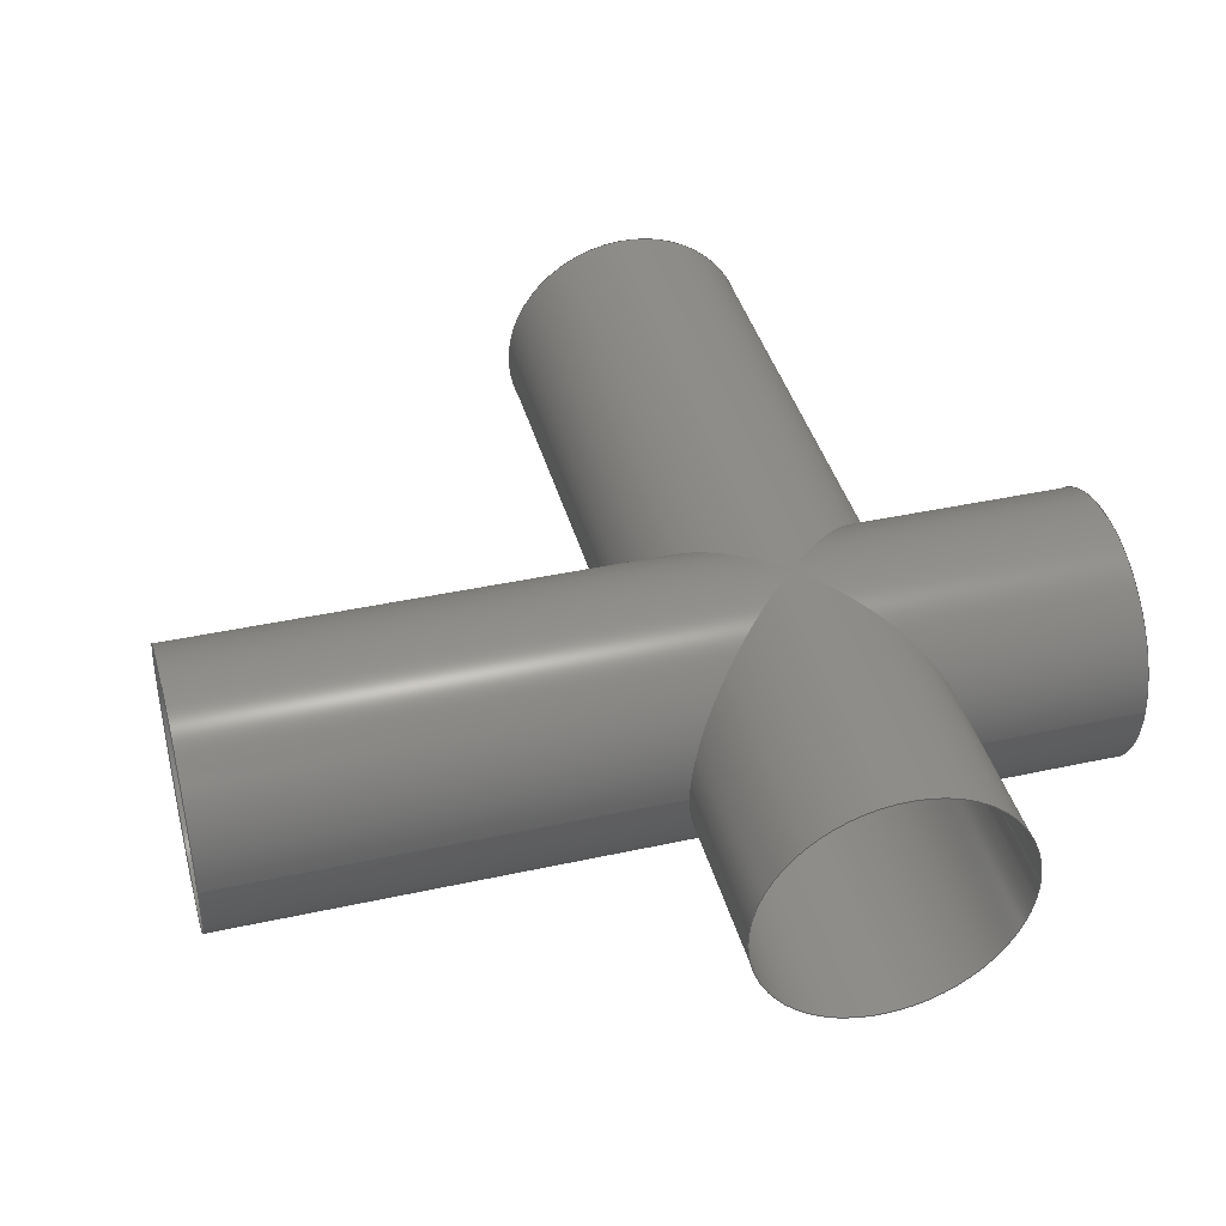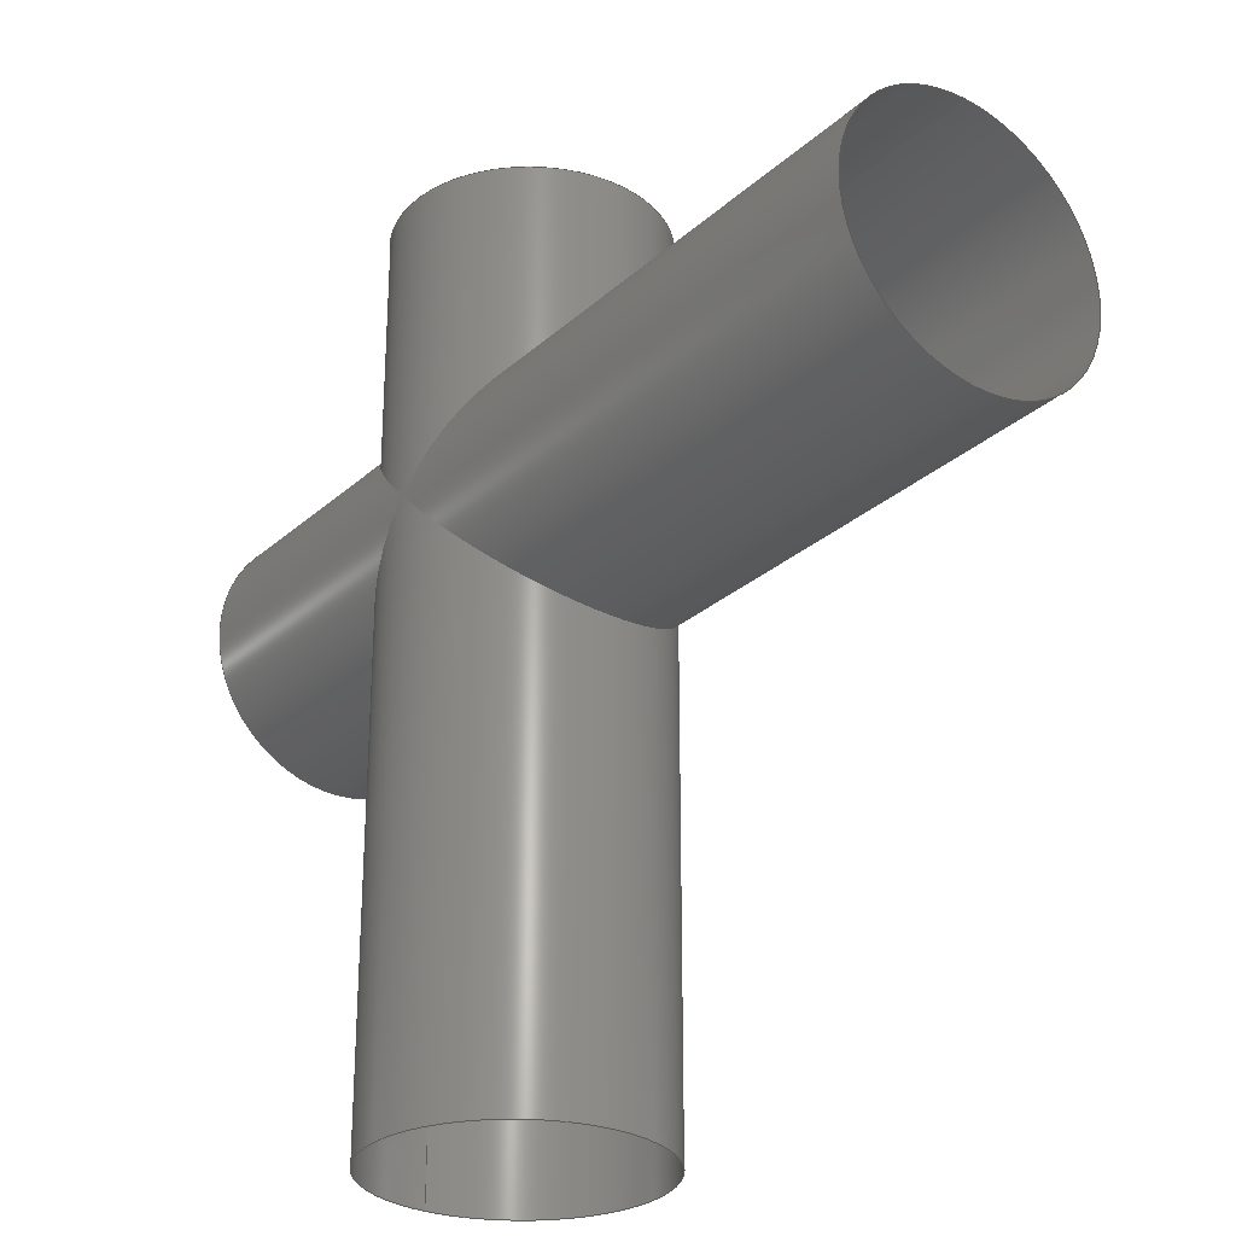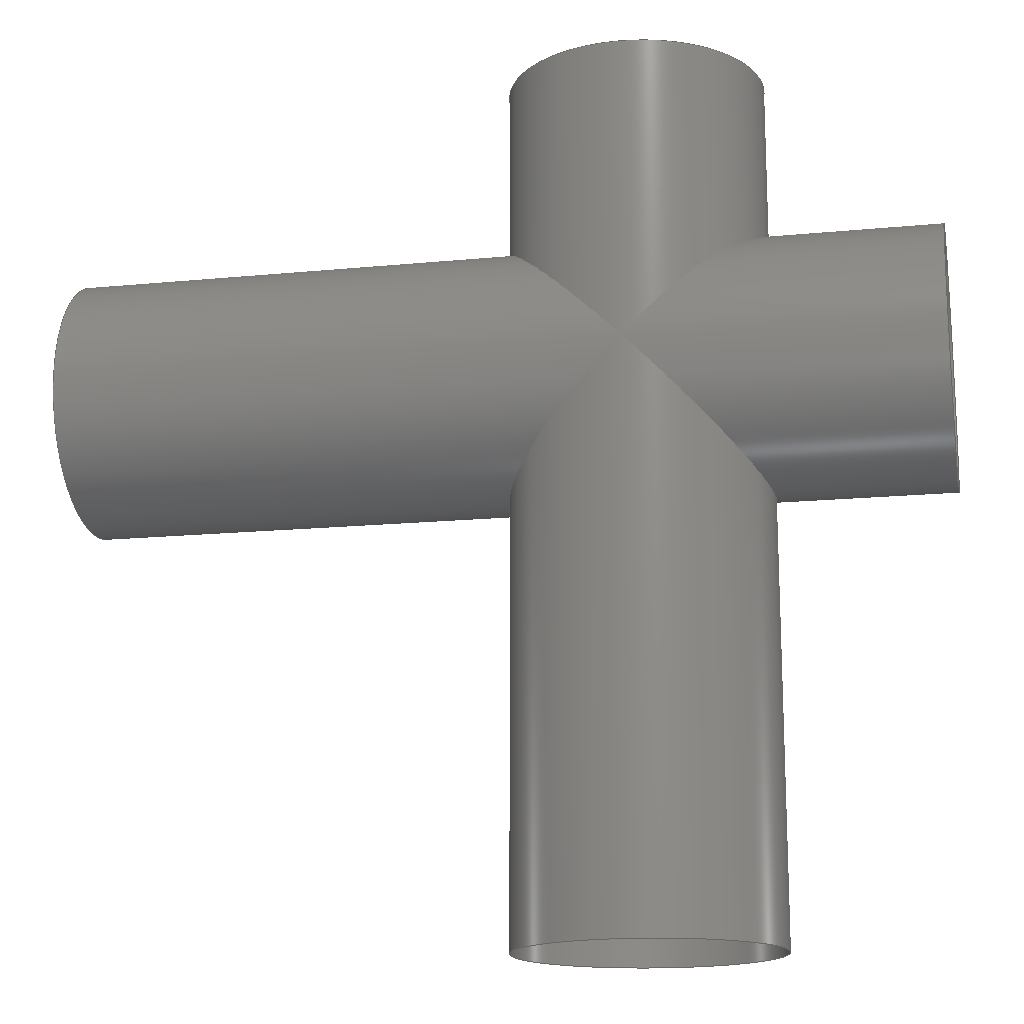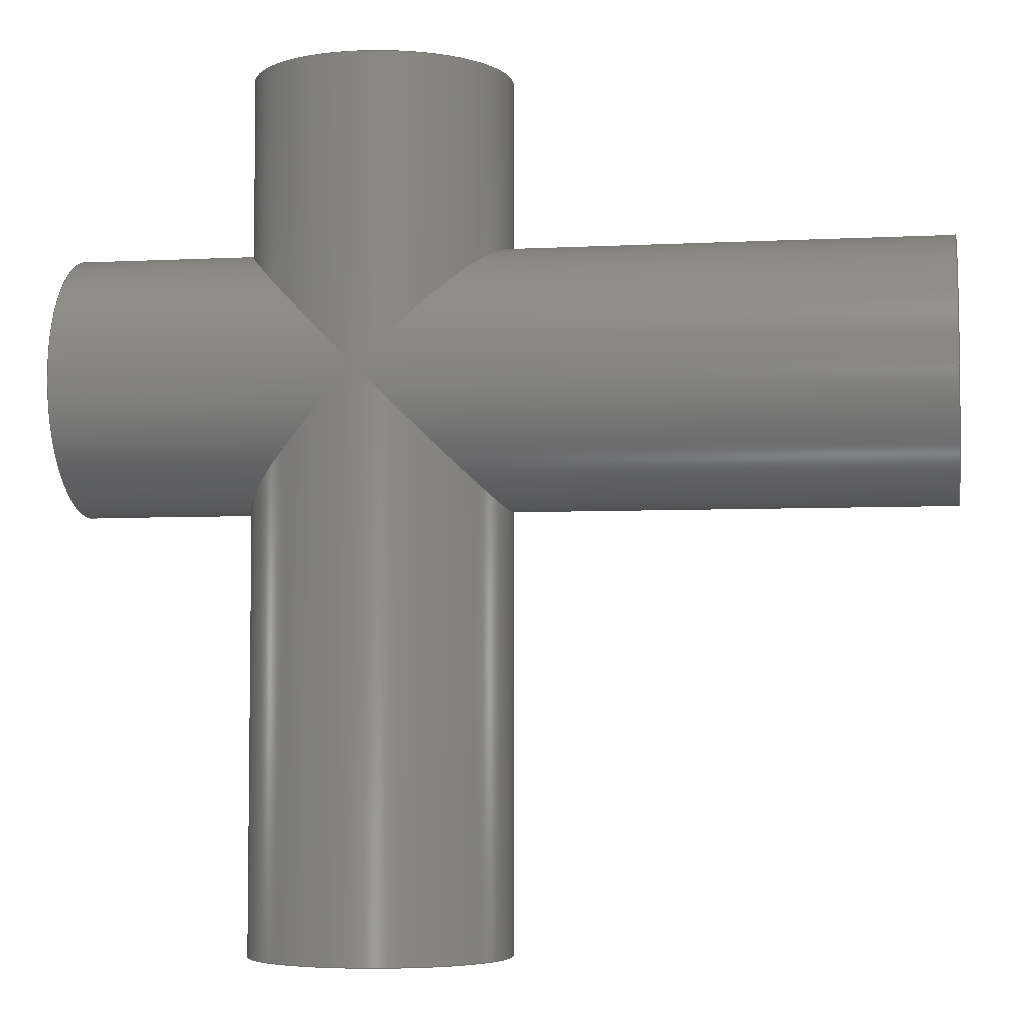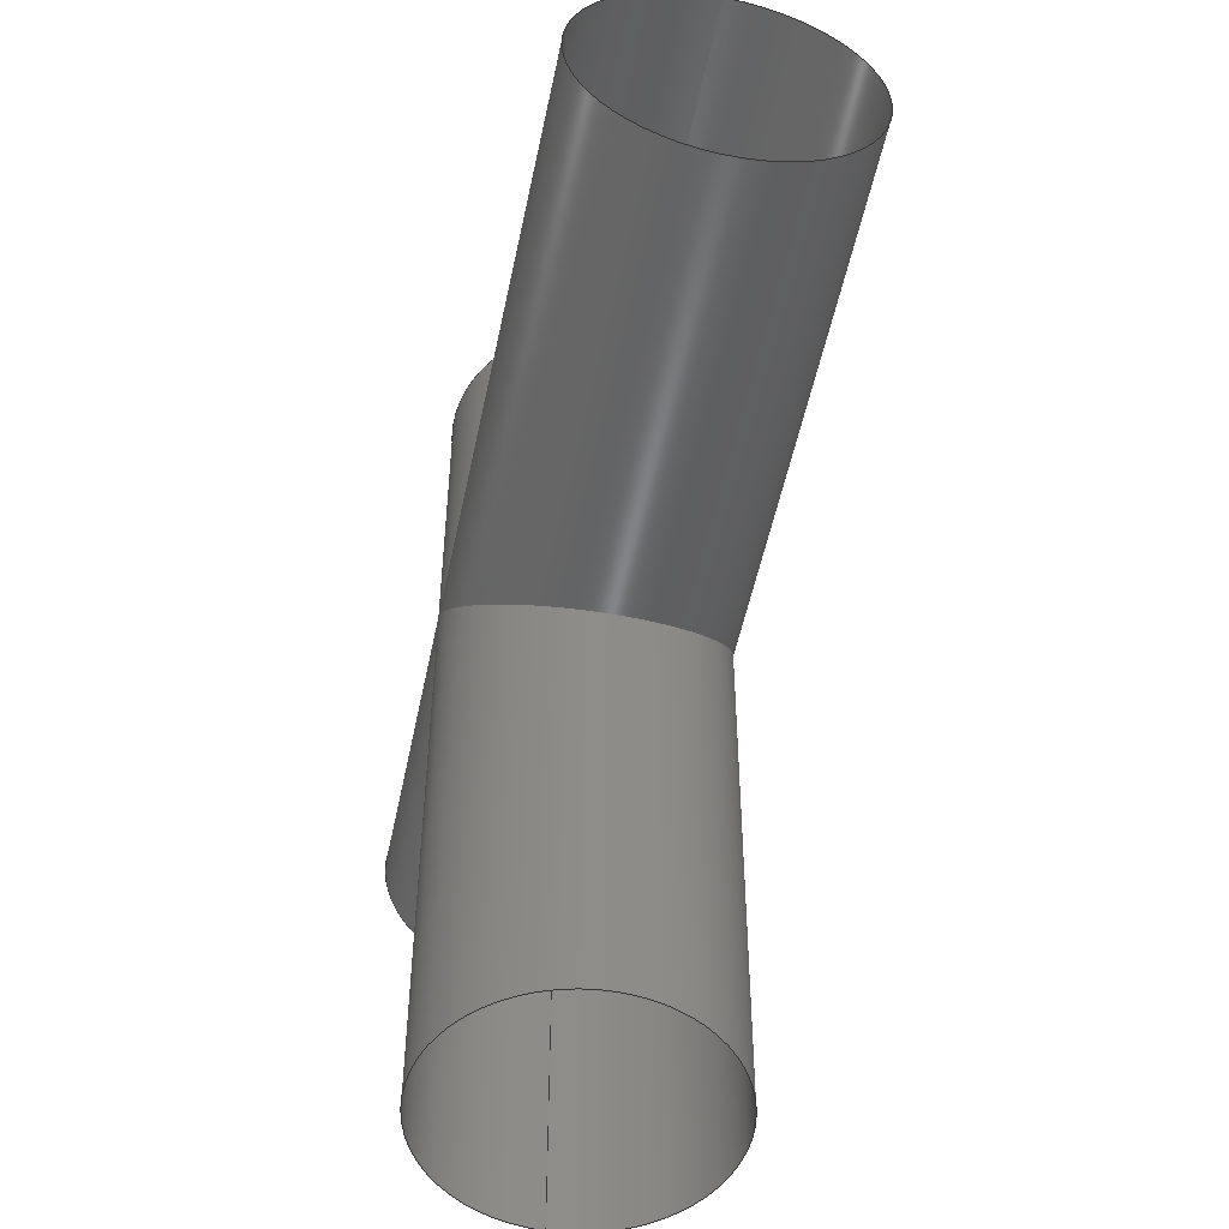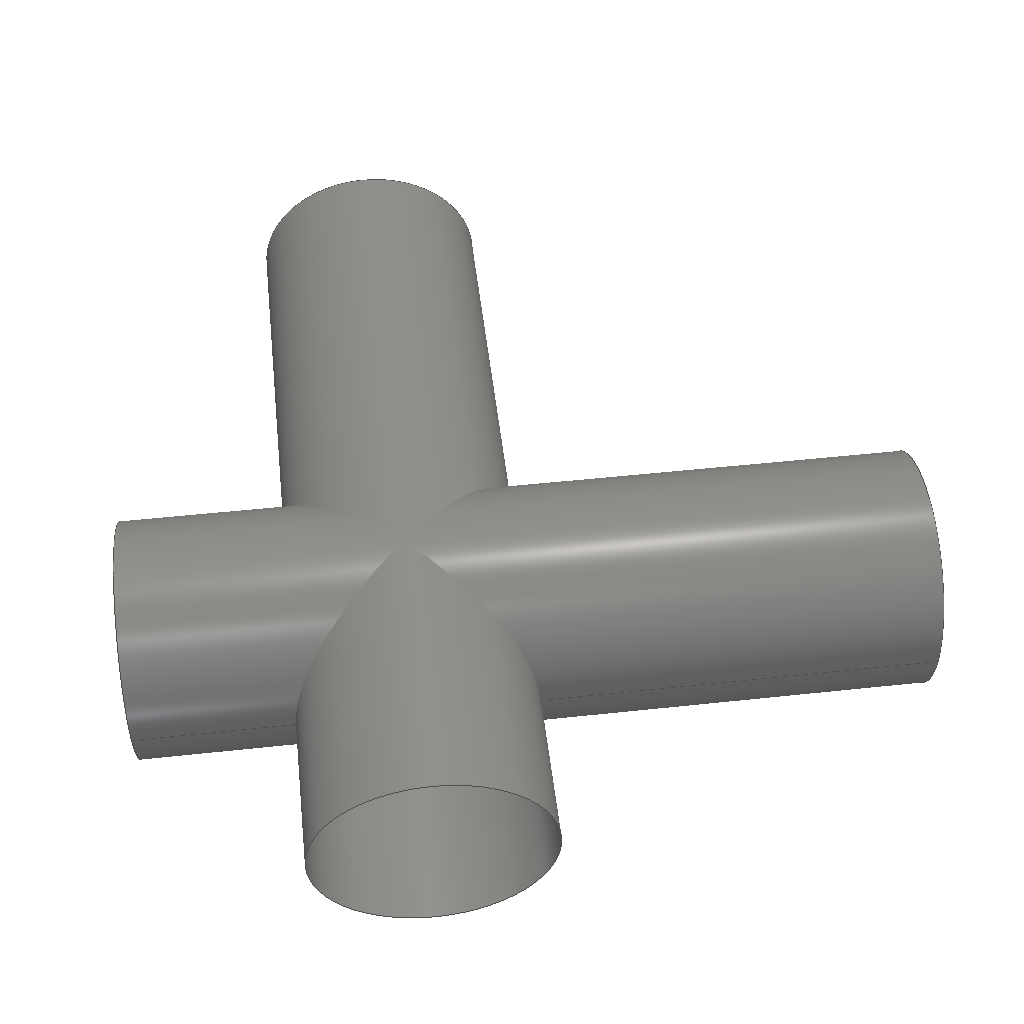
<metadata>
{"format":"iges","ext":"igs","renderer":"f3d","projection":"perspective","resolution":1024,"background":"white","views":[{"elev":40.7,"azim":-15.0,"up":"+Y"},{"elev":-27.9,"azim":-127.0,"up":"+Z"},{"elev":-16.2,"azim":11.3,"up":"+Z"},{"elev":-5.0,"azim":-170.7,"up":"+Z"},{"elev":-52.2,"azim":-101.6,"up":"+Z"},{"elev":51.0,"azim":83.3,"up":"+Y"}]}
</metadata>
<code>

,,6HTHINK3,12HTwoTubes.igs,22HTHINKDESIGN 20050.102,44HPDElib Version v
4.4, created Mon 02/23/2004 ,32,38,6,308,15,,1D0,2,2HMM,4,1D0,15H200
5.071e+04,0.001D0,200D0,,,11,1,,;
     128       1      -3       1       0       0       0       000000000
     128       1       0      24       0                               0
     322      25       0       0       0       0       0       000000000
     322       0       0       1       1                               0
     128      26      -7       1       0       0       0       000000000
     128       1       0      23       0                               0
     322      49       0       0       0       0       0       000000000
     322       0       0       1       1                               0
128,8,1,2,1,1,0,0,0,0,0D0,0D0,0D0,0.25D0,0.25D0,0.5D0,0.5D0,         1
0.75D0,0.75D0,1D0,1D0,1D0,0D0,0D0,1D0,1D0,1D0,           1
0.7071D0,1D0,0.7071D0,1D0,                     1
0.7071D0,1D0,0.7071D0,1D0,1D0,               1
0.7071D0,1D0,0.7071D0,1D0,                     1
0.7071D0,1D0,0.7071D0,1D0,                     1
40.6D0,8.28D0,160D0,              1
40.6D0,38.28D0,160D0,              1
40.6D0,38.28D0,130D0,              1
40.6D0,38.28D0,100D0,                         1
40.6D0,8.28D0,100D0,                         1
40.6D0,-21.72D0,100D0,                        1
40.6D0,-21.72D0,130D0,             1
40.6D0,-21.72D0,160D0,             1
40.6D0,8.28D0,160D0,              1
-159.4D0,8.28D0,160D0,                1
-159.4D0,38.28D0,160D0,             1
-159.4D0,38.28D0,130D0,             1
-159.4D0,38.28D0,100D0,                        1
-159.4D0,8.28D0,100D0,-159.4D0,       1
-21.72D0,100D0,-159.4D0,                       1
-21.72D0,130D0,-159.4D0,            1
-21.72D0,160D0,-159.4D0,            1
8.28D0,160D0,0D0,1D0,0D0,1D0;            1
322,5HERROR,0,1,0,2,1,2.899D-7;                             3
128,8,1,2,1,1,0,0,0,0,0D0,0D0,0D0,0.25D0,0.25D0,0.5D0,0.5D0,         5
0.75D0,0.75D0,1D0,1D0,1D0,0D0,0D0,1D0,1D0,1D0,           5
0.7071D0,1D0,0.7071D0,1D0,                     5
0.7071D0,1D0,0.7071D0,1D0,1D0,               5
0.7071D0,1D0,0.7071D0,1D0,                     5
0.7071D0,1D0,0.7071D0,1D0,                     5
0.6002D0,8.28D0,0D0,0.6002D0,        5
38.28D0,0D0,-29.4D0,38.28D0,       5
0D0,-59.4D0,38.28D0,0D0,                    5
-59.4D0,8.28D0,0D0,                          5
-59.4D0,-21.72D0,0D0,                         5
-29.4D0,-21.72D0,0D0,                         5
0.6002D0,-21.72D0,0D0,0.6002D0,       5
8.28D0,0D0,0.6002D0,8.28D0,        5
200D0,0.6002D0,38.28D0,200D0,                 5
-29.4D0,38.28D0,200D0,                        5
-59.4D0,38.28D0,200D0,                        5
-59.4D0,8.28D0,200D0,                        5
-59.4D0,-21.72D0,200D0,                       5
-29.4D0,-21.72D0,200D0,                       5
0.6002D0,-21.72D0,200D0,                        5
0.6002D0,8.28D0,200D0,0D0,1D0,0D0,       5
1D0;                                                                 5
322,5HERROR,0,1,0,2,1,2.899D-7;                             7
S      1G      3D      8P     49
</code>
